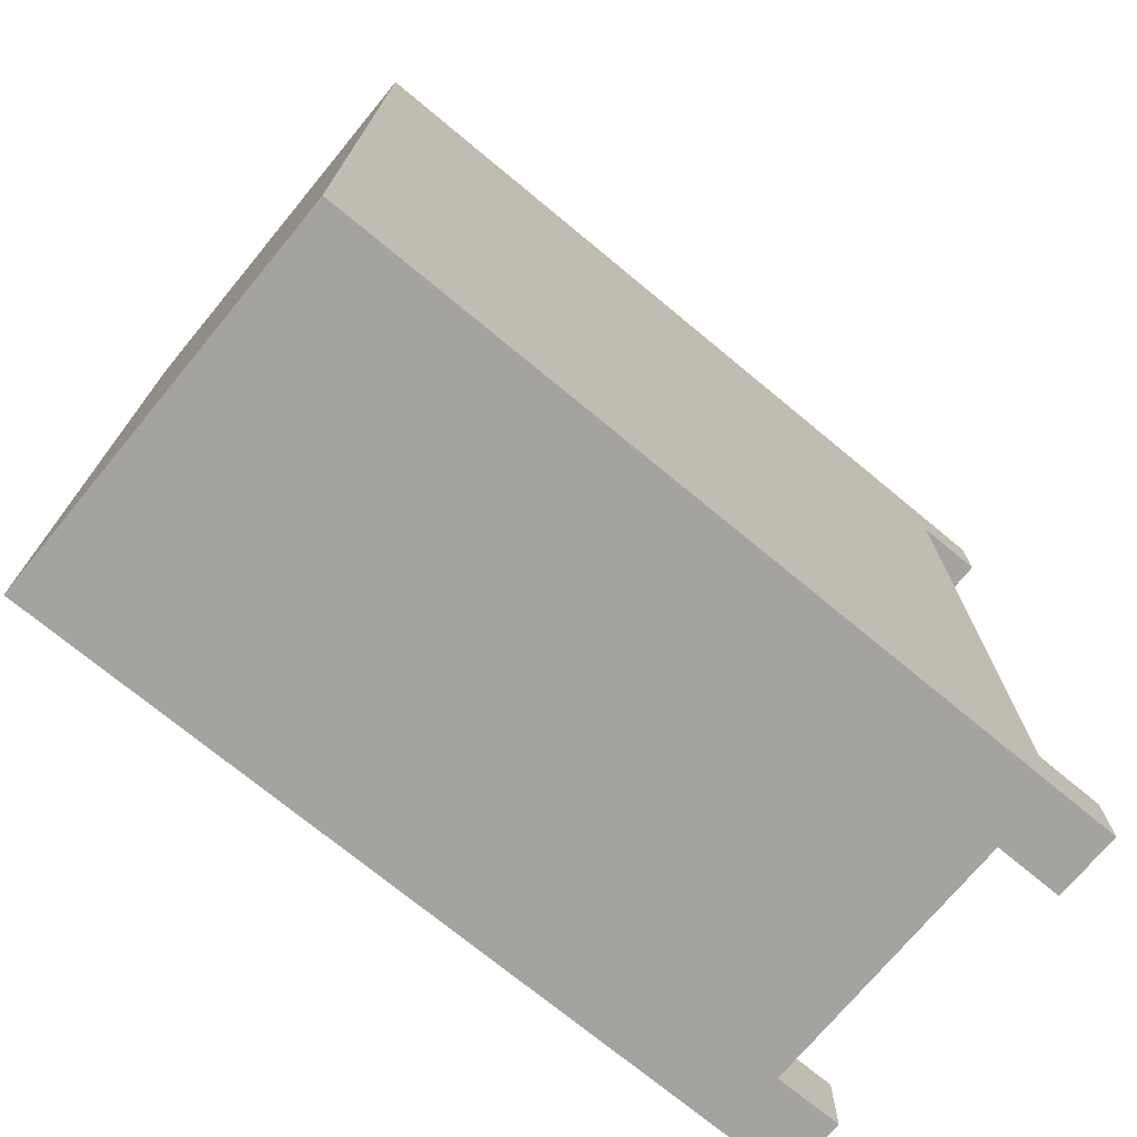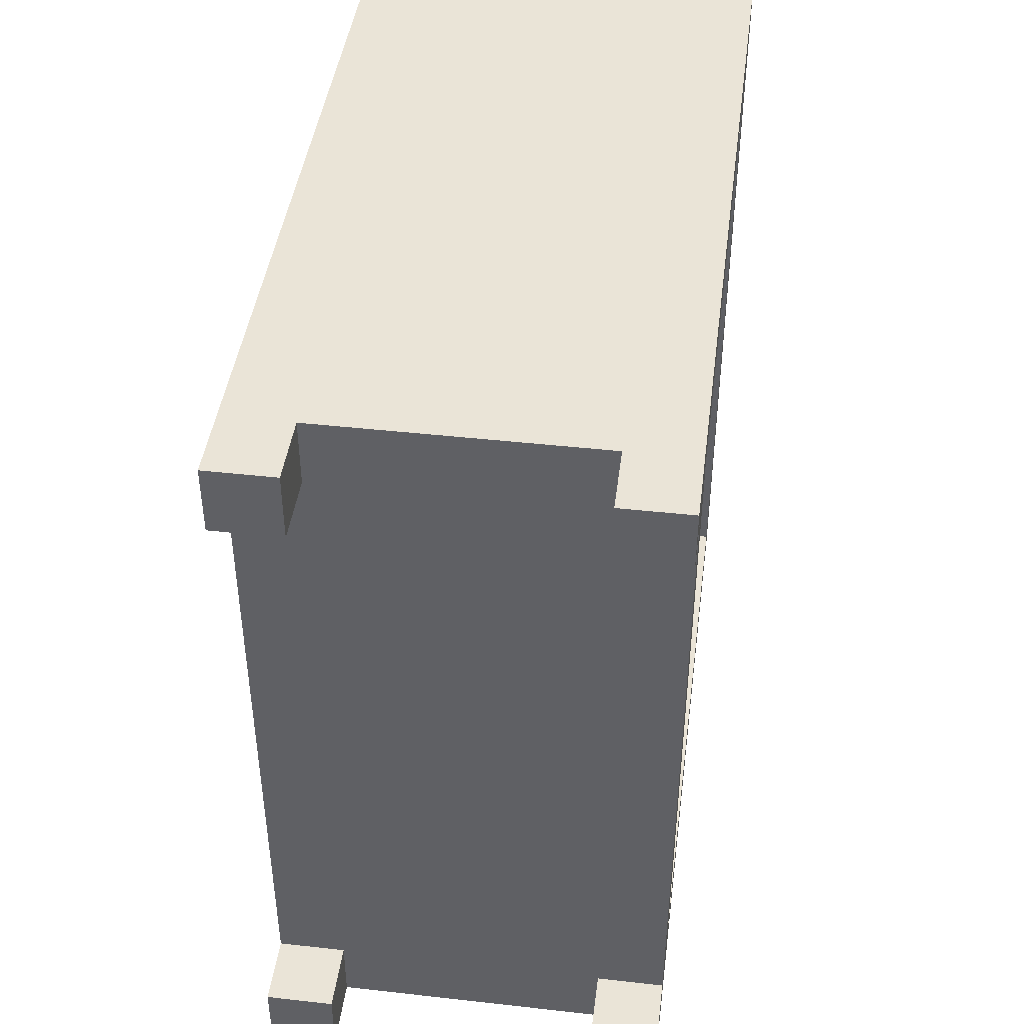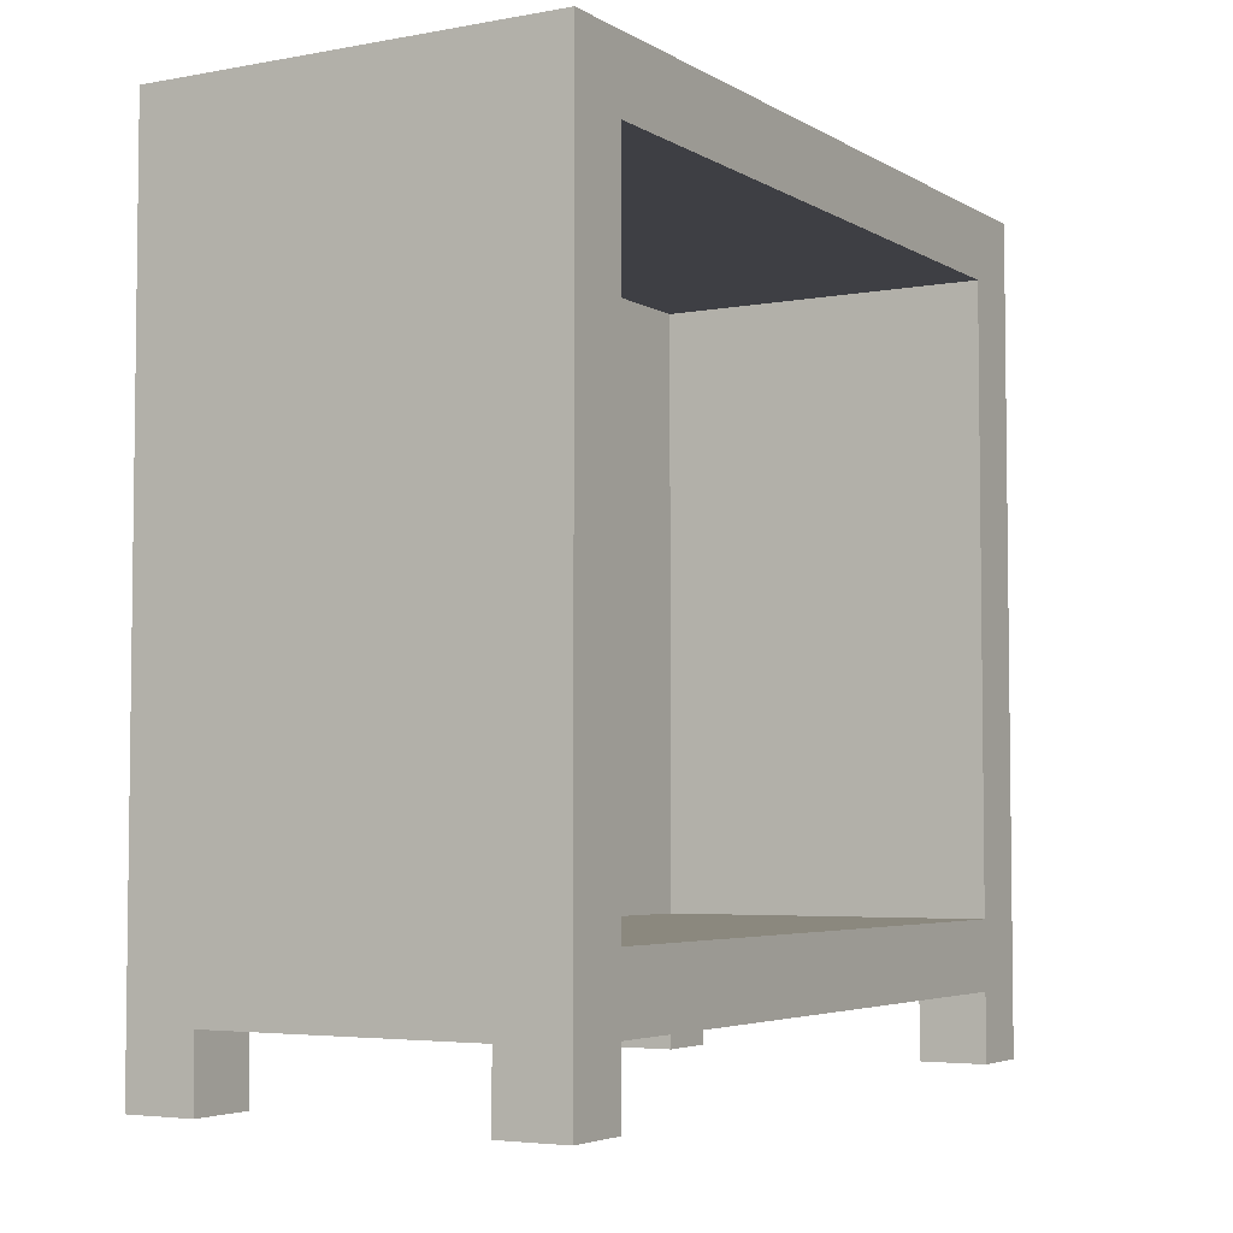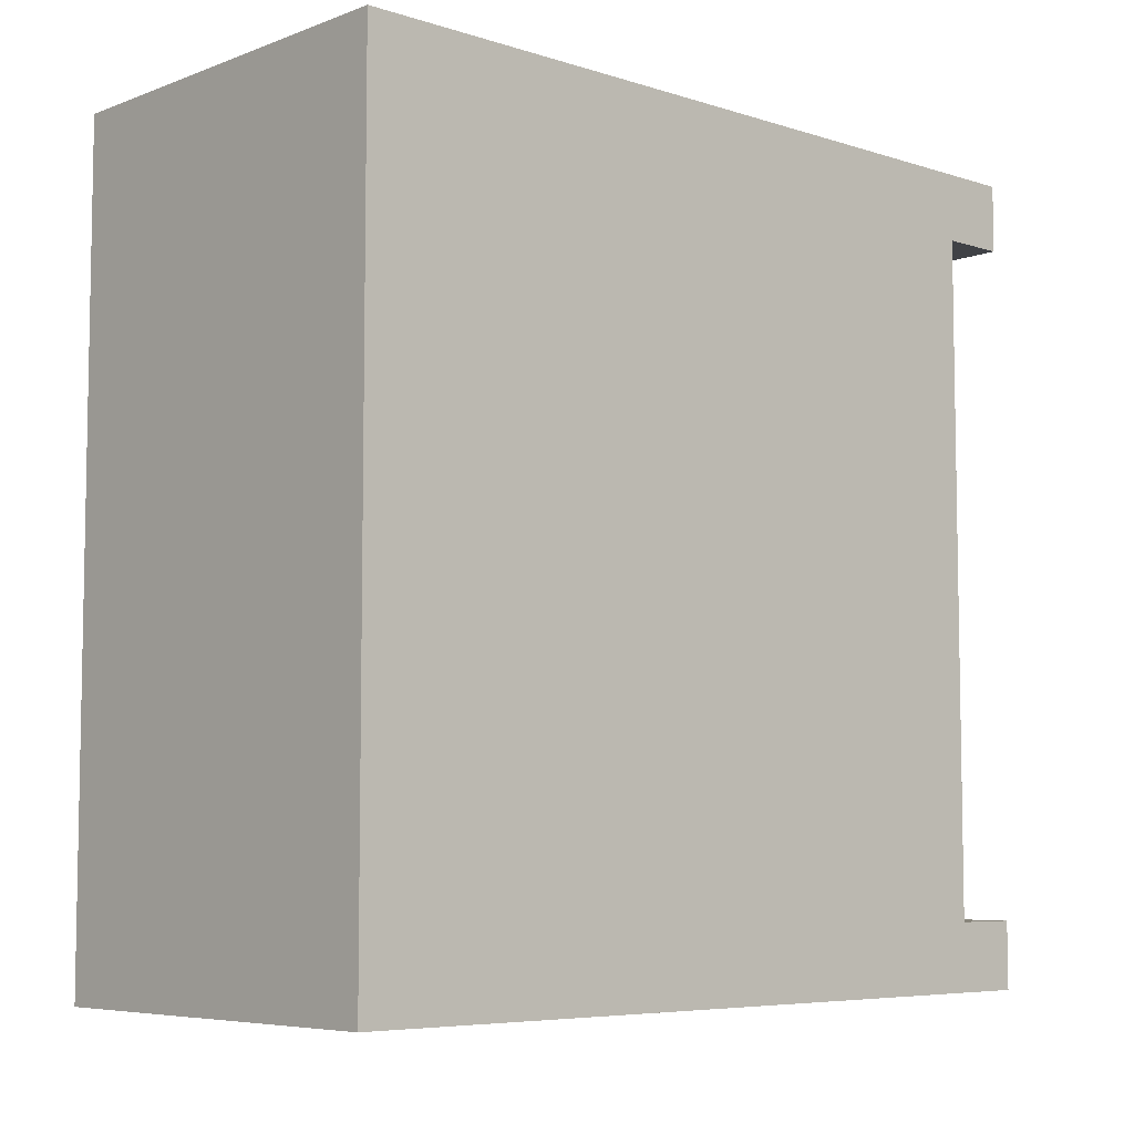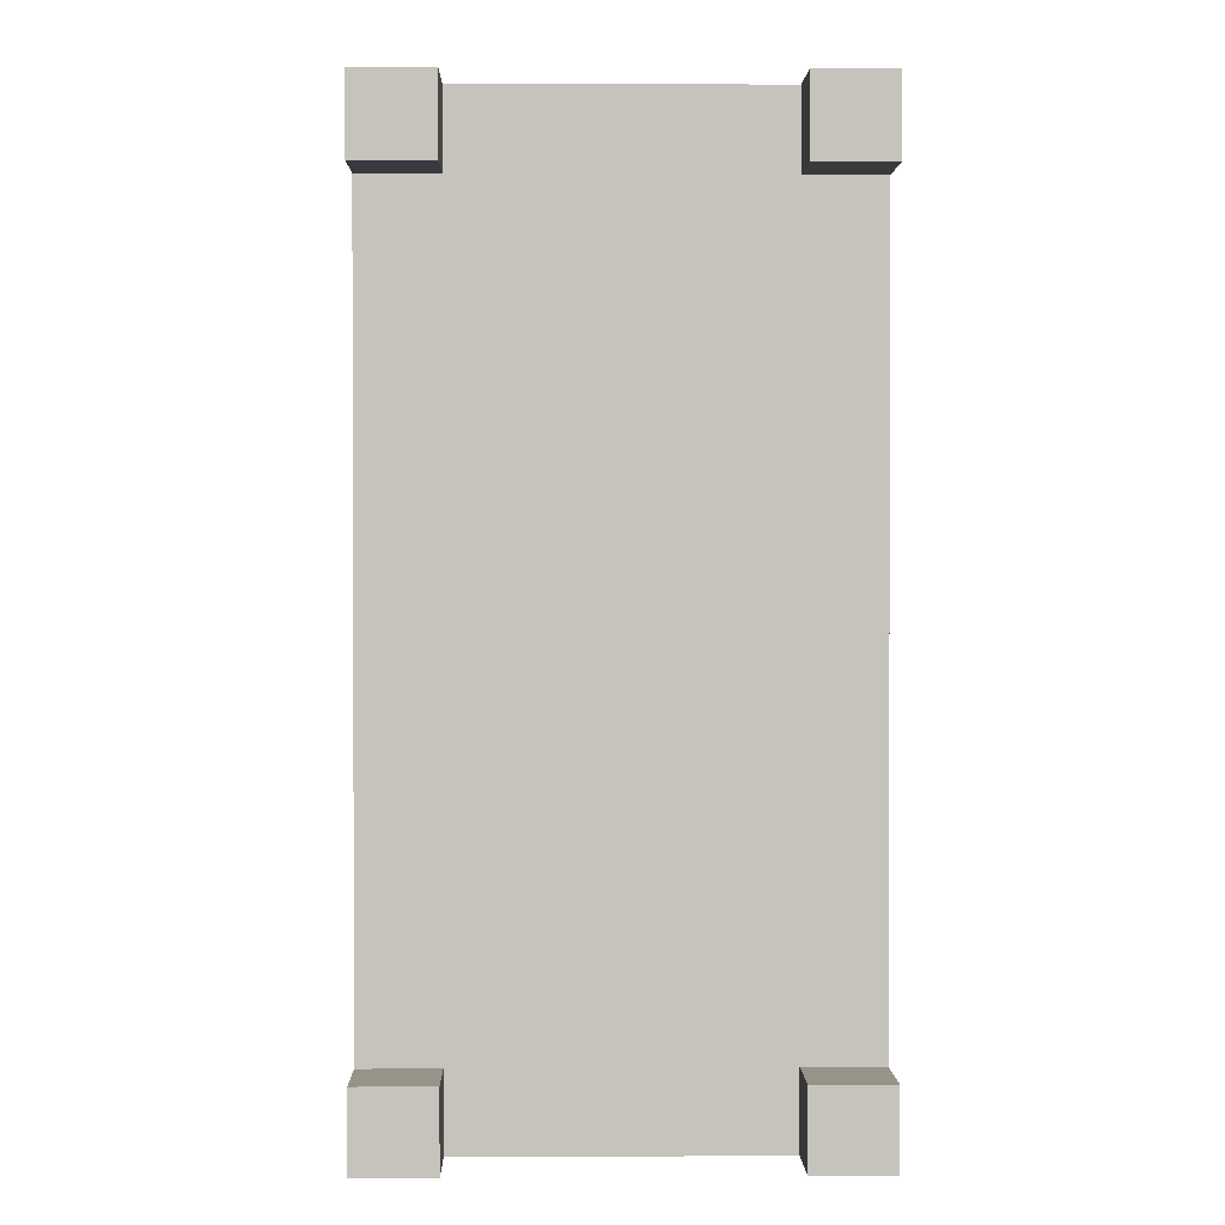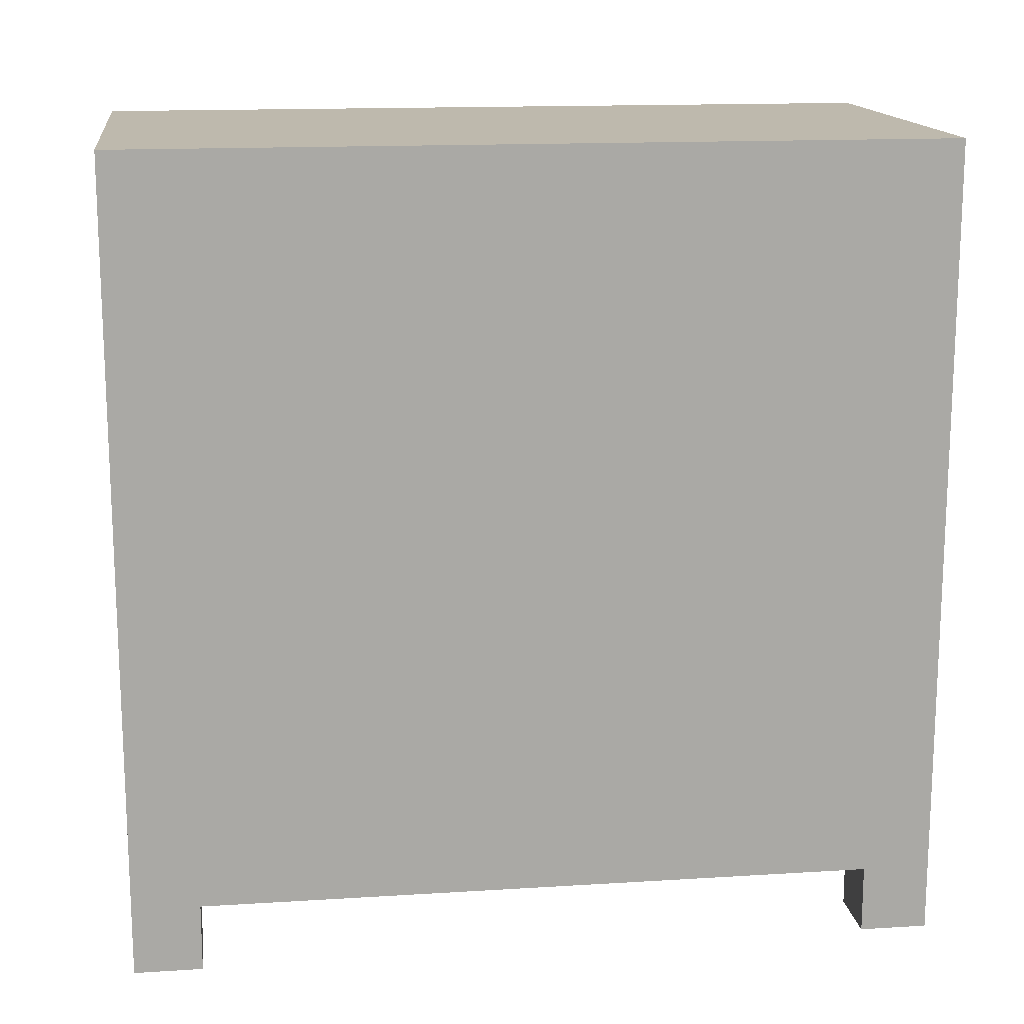
<metadata>
{"format":"obj","ext":"obj","renderer":"f3d","projection":"perspective","resolution":1024,"background":"white","views":[{"elev":-73.0,"azim":-129.6,"up":"+Z"},{"elev":43.7,"azim":7.5,"up":"+Z"},{"elev":-4.5,"azim":30.4,"up":"+Y"},{"elev":-6.4,"azim":-132.8,"up":"+Z"},{"elev":1.3,"azim":-1.2,"up":"+Z"},{"elev":15.1,"azim":-97.6,"up":"+Y"}]}
</metadata>
<code>
o LittleRedClear
v -0.3 0 0
v -0.3 0 -0.1
v -0.3 0 -1.1
v -0.3 0 -1.2
v -0.3 0.1 0
v -0.3 0.1 -0.1
v -0.3 0.1 -1.1
v -0.3 0.1 -1.2
v -0.3 1.2 0
v -0.3 1.2 -1.2
v 0.2 0 0
v 0.2 0 -0.1
v 0.2 0 -1.1
v 0.2 0 -1.2
v 0.2 0.1 0
v 0.2 0.1 -0.1
v 0.2 0.1 -1.1
v 0.2 0.1 -1.2
v -0.2 0 0
v -0.2 0 -0.1
v -0.2 0 -1.1
v -0.2 0 -1.2
v -0.2 0.1 0
v -0.2 0.1 -0.1
v -0.2 0.1 -1.1
v -0.2 0.1 -1.2
v -0.2 0.2 -0.1
v -0.2 0.2 -1.1
v -0.2 1.1 -0.1
v -0.2 1.1 -1.1
v 0.3 0 0
v 0.3 0 -0.1
v 0.3 0 -1.1
v 0.3 0 -1.2
v 0.3 0.1 0
v 0.3 0.1 -0.1
v 0.3 0.1 -1.1
v 0.3 0.1 -1.2
v 0.3 0.2 -0.1
v 0.3 0.2 -1.1
v 0.3 1.1 -0.1
v 0.3 1.1 -1.1
v 0.3 1.2 0
v 0.3 1.2 -1.2
v -0.3 0 0
v -0.3 0.1 0
v -0.3 1.2 0
v -0.2 0 0
v -0.2 0.1 0
v 0.2 0 0
v 0.2 0.1 0
v 0.3 0 0
v 0.3 0.1 0
v 0.3 1.2 0
v -0.3 0 -1.1
v -0.3 0.1 -1.1
v -0.2 0 -1.1
v -0.2 0.1 -1.1
v -0.2 0.2 -1.1
v -0.2 1.1 -1.1
v 0.2 0 -1.1
v 0.2 0.1 -1.1
v 0.3 0 -1.1
v 0.3 0.1 -1.1
v 0.3 0.2 -1.1
v 0.3 1.1 -1.1
v -0.3 0 -0.1
v -0.3 0.1 -0.1
v -0.2 0 -0.1
v -0.2 0.1 -0.1
v -0.2 0.2 -0.1
v -0.2 1.1 -0.1
v 0.2 0 -0.1
v 0.2 0.1 -0.1
v 0.3 0 -0.1
v 0.3 0.1 -0.1
v 0.3 0.2 -0.1
v 0.3 1.1 -0.1
v -0.3 0 -1.2
v -0.3 0.1 -1.2
v -0.3 1.2 -1.2
v -0.2 0 -1.2
v -0.2 0.1 -1.2
v 0.2 0 -1.2
v 0.2 0.1 -1.2
v 0.3 0 -1.2
v 0.3 0.1 -1.2
v 0.3 1.2 -1.2
v -0.3 0 0
v -0.2 0 0
v 0.2 0 0
v 0.3 0 0
v -0.3 0 -0.1
v -0.2 0 -0.1
v 0.2 0 -0.1
v 0.3 0 -0.1
v -0.3 0 -1.1
v -0.2 0 -1.1
v 0.2 0 -1.1
v 0.3 0 -1.1
v -0.3 0 -1.2
v -0.2 0 -1.2
v 0.2 0 -1.2
v 0.3 0 -1.2
v -0.2 0.1 0
v 0.2 0.1 0
v -0.3 0.1 -0.1
v -0.2 0.1 -0.1
v 0.2 0.1 -0.1
v 0.3 0.1 -0.1
v -0.3 0.1 -1.1
v -0.2 0.1 -1.1
v 0.2 0.1 -1.1
v 0.3 0.1 -1.1
v -0.2 0.1 -1.2
v 0.2 0.1 -1.2
v -0.2 1.1 -0.1
v 0.3 1.1 -0.1
v -0.2 1.1 -1.1
v 0.3 1.1 -1.1
v -0.2 0.2 -0.1
v 0.3 0.2 -0.1
v -0.2 0.2 -1.1
v 0.3 0.2 -1.1
v -0.3 1.2 0
v 0.3 1.2 0
v -0.3 1.2 -1.2
v 0.3 1.2 -1.2
f 5 2 1
f 6 2 5
f 7 4 3
f 8 4 7
f 9 6 5
f 9 7 6
f 9 8 7
f 10 8 9
f 15 12 11
f 16 12 15
f 17 14 13
f 18 14 17
f 19 20 23
f 23 20 24
f 21 22 25
f 25 22 26
f 27 28 29
f 29 28 30
f 31 32 35
f 35 32 36
f 33 34 37
f 37 34 38
f 35 36 39
f 36 37 39
f 37 38 39
f 39 38 40
f 35 39 41
f 40 38 42
f 35 41 43
f 41 42 43
f 42 38 44
f 43 42 44
f 48 46 45
f 49 47 46
f 49 46 48
f 51 47 49
f 52 51 50
f 53 47 51
f 53 51 52
f 54 47 53
f 57 56 55
f 58 56 57
f 63 62 61
f 64 62 63
f 65 60 59
f 66 60 65
f 67 68 69
f 69 68 70
f 73 74 75
f 75 74 76
f 71 72 77
f 77 72 78
f 79 80 82
f 80 81 83
f 82 80 83
f 83 81 85
f 84 85 86
f 85 81 87
f 86 85 87
f 87 81 88
f 93 90 89
f 94 90 93
f 95 92 91
f 96 92 95
f 101 98 97
f 102 98 101
f 103 100 99
f 104 100 103
f 108 106 105
f 109 106 108
f 111 108 107
f 111 110 109
f 111 109 108
f 112 110 111
f 113 110 112
f 114 110 113
f 115 113 112
f 116 113 115
f 119 118 117
f 120 118 119
f 121 122 123
f 123 122 124
f 125 126 127
f 127 126 128

</code>
